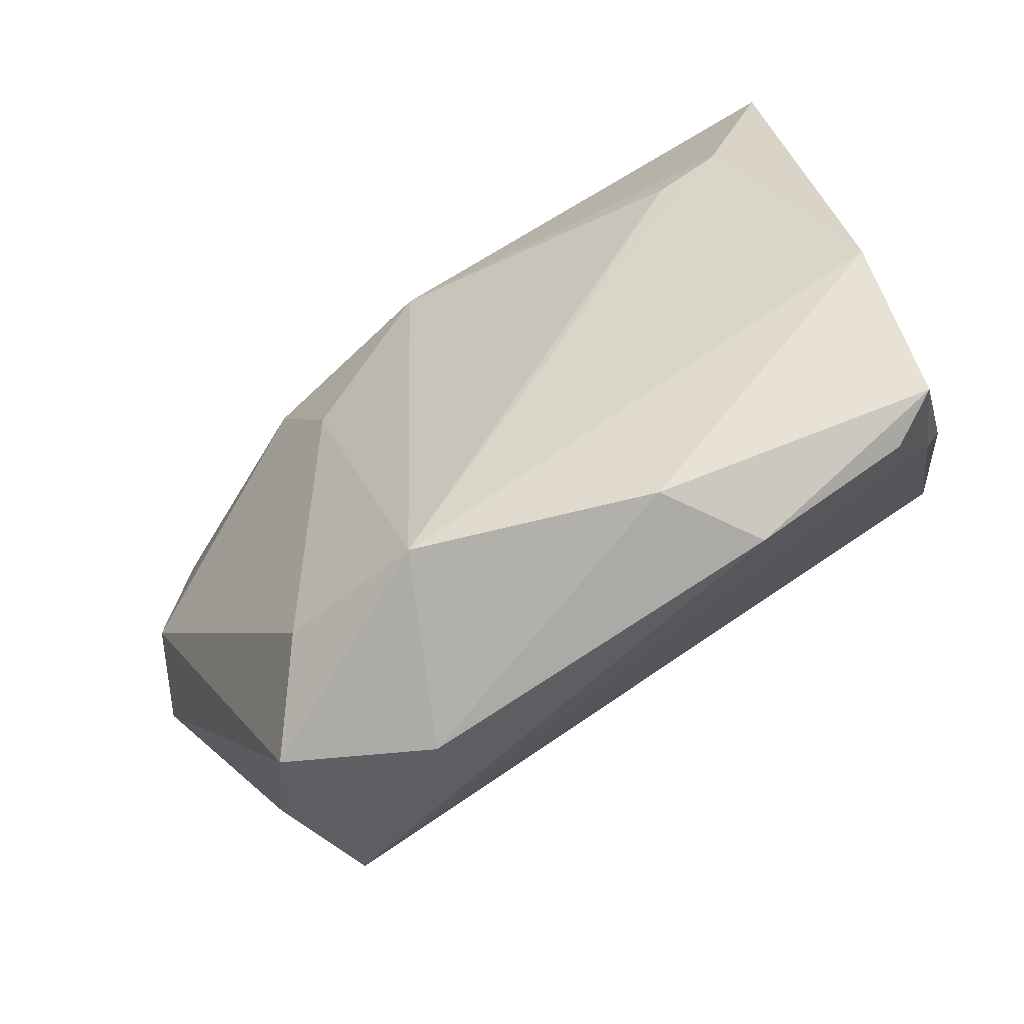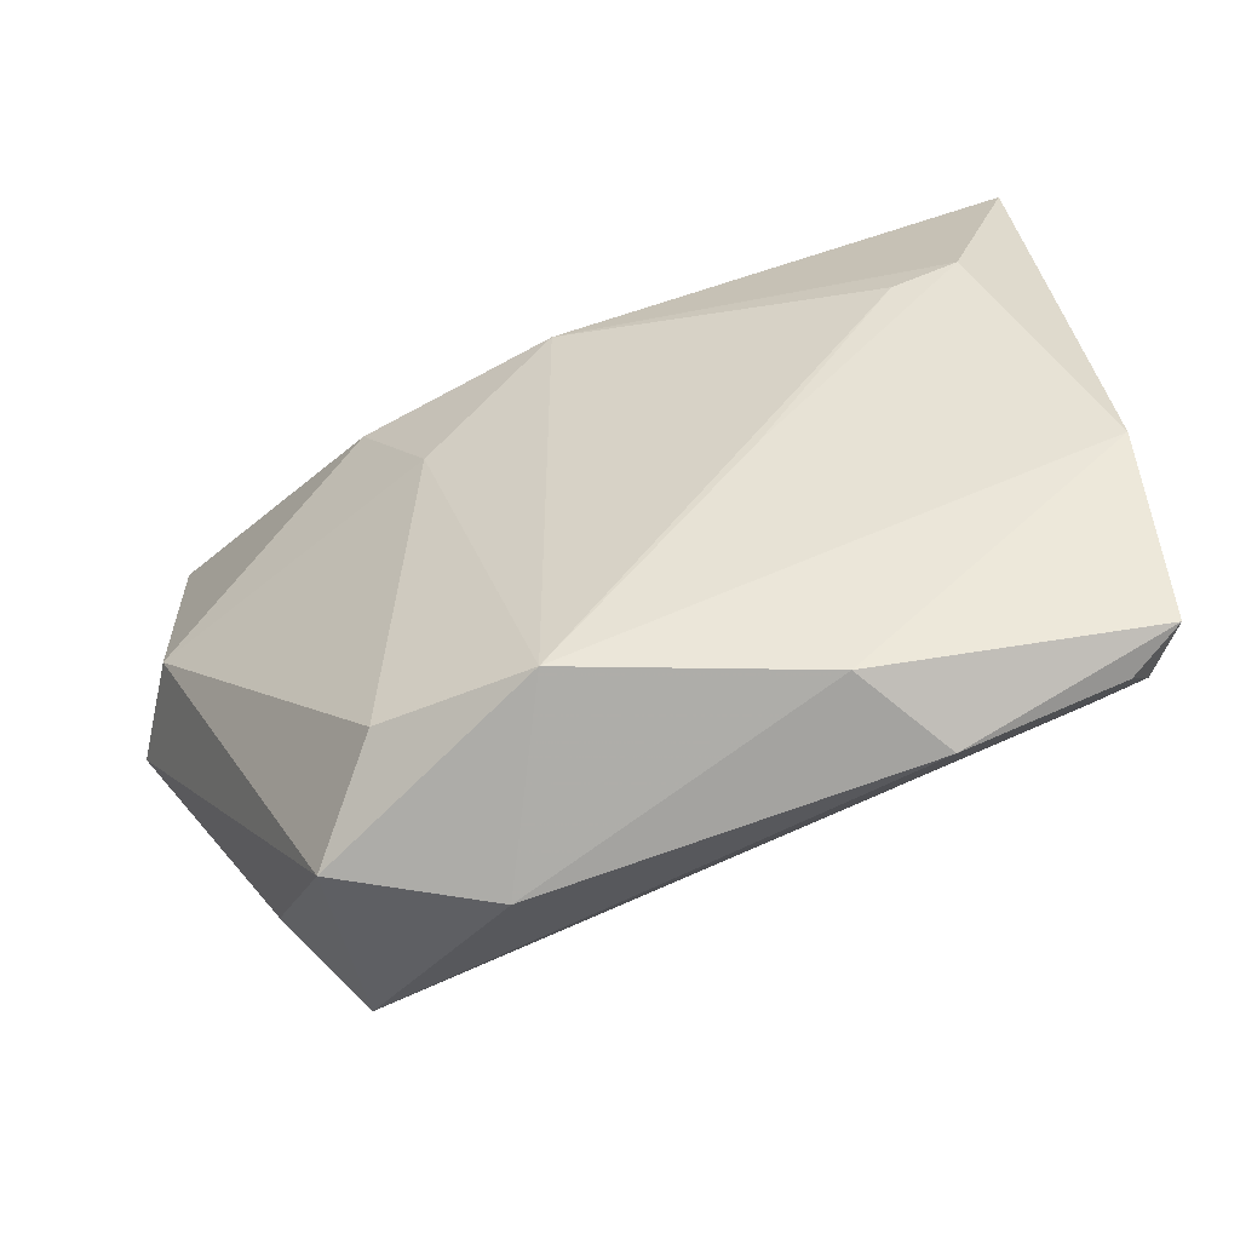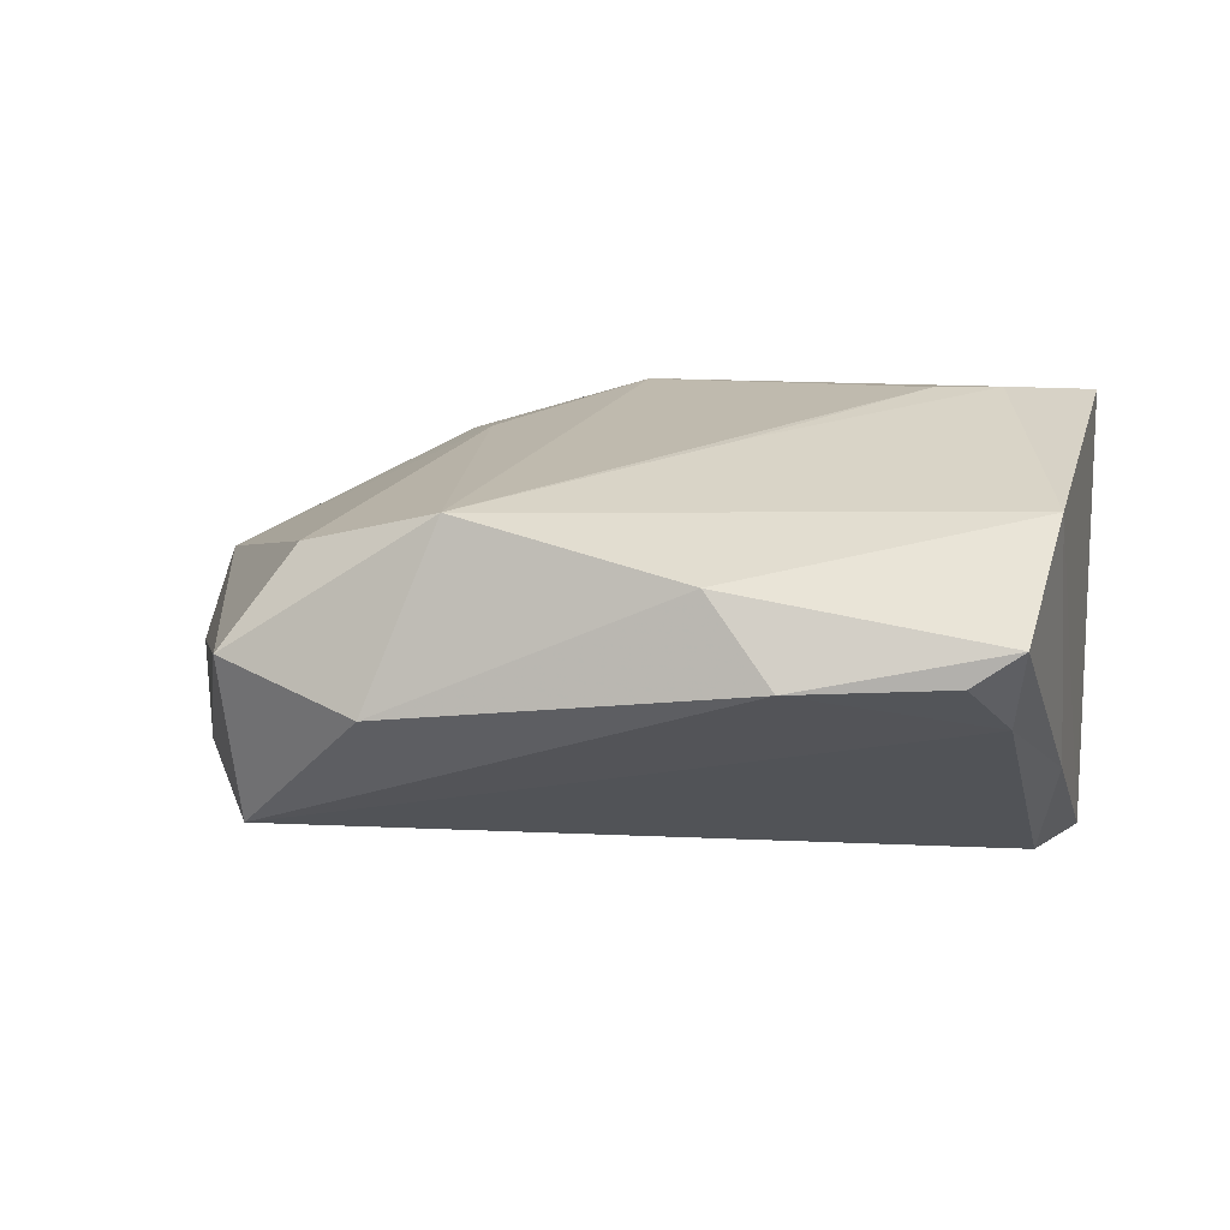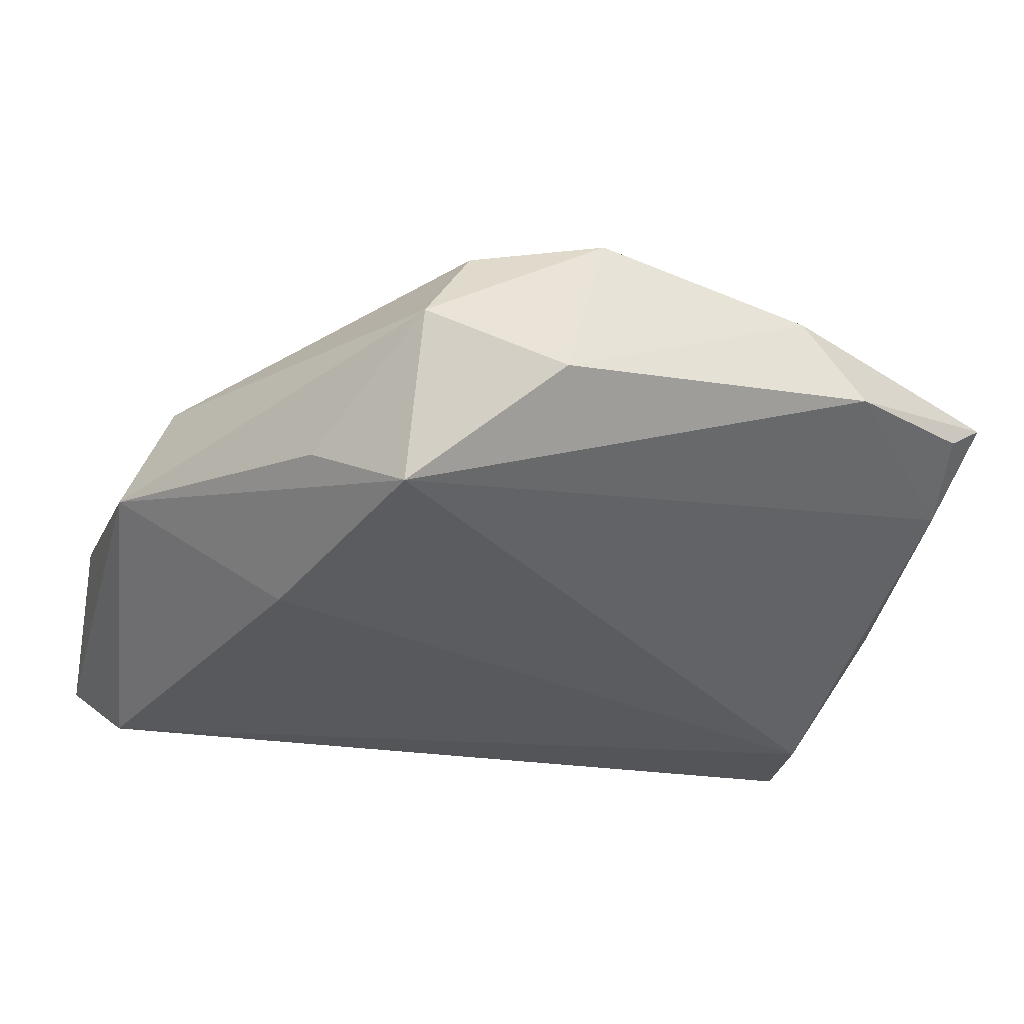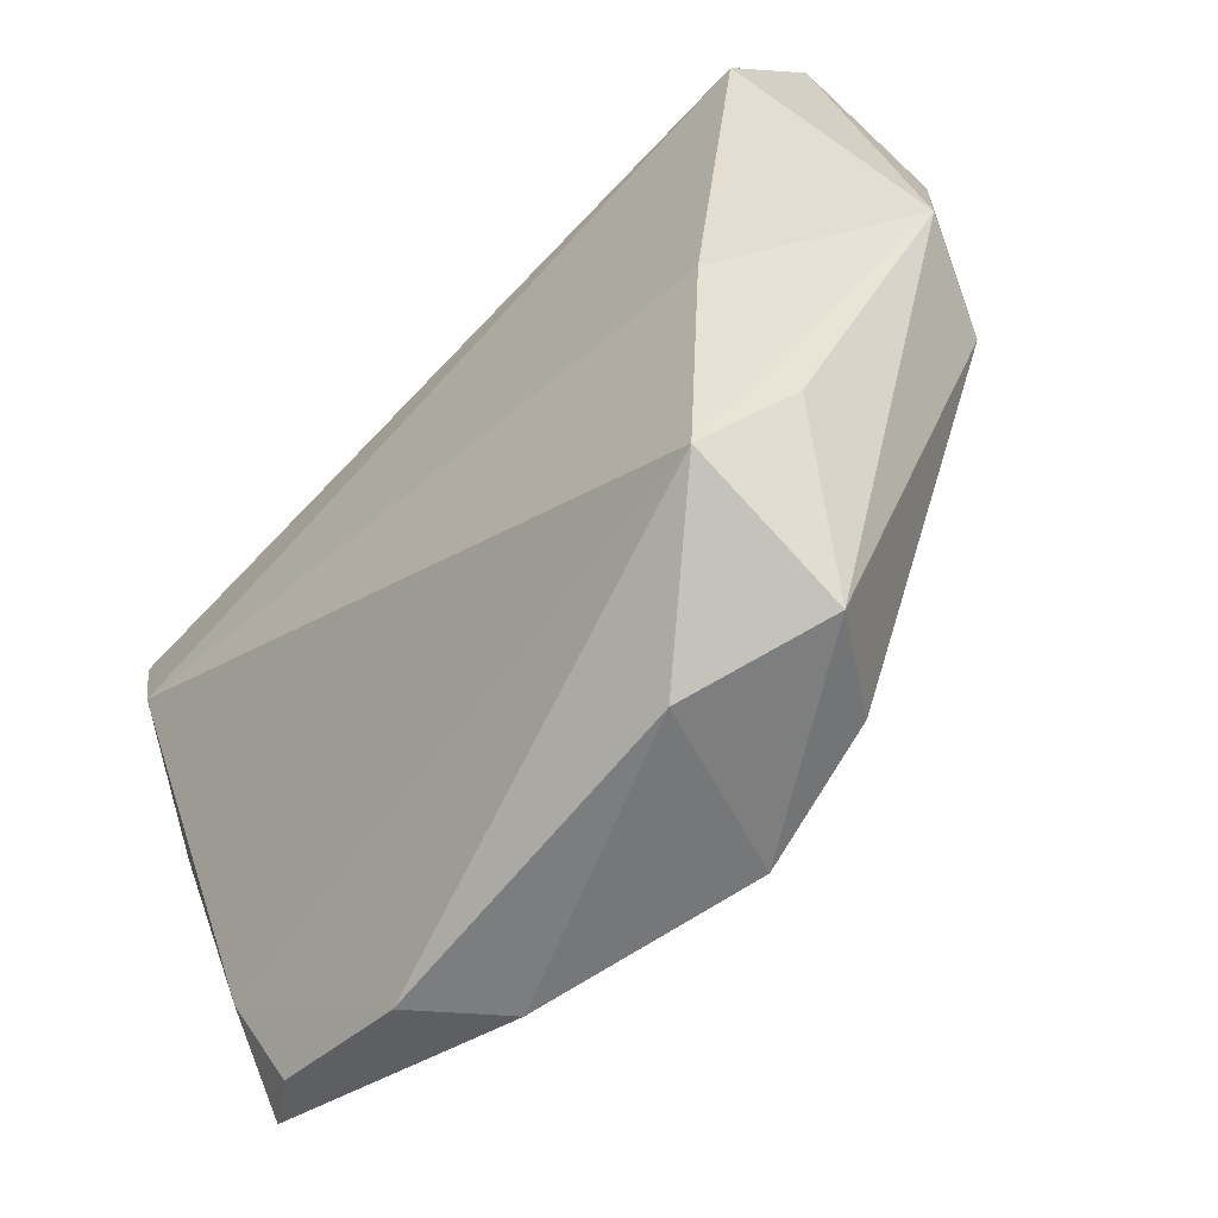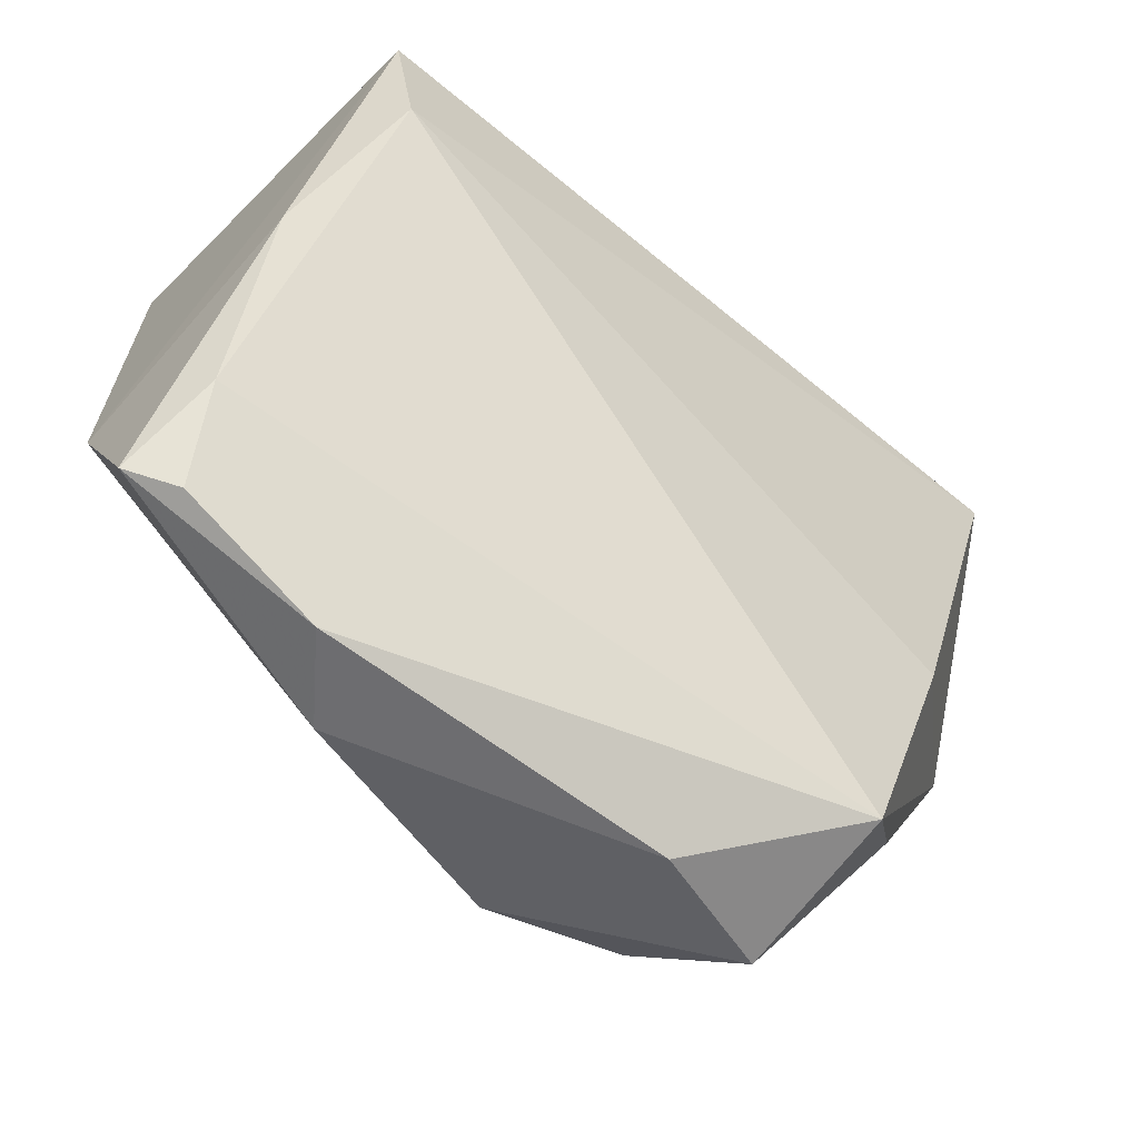
<metadata>
{"format":"obj","ext":"obj","renderer":"f3d","projection":"perspective","resolution":1024,"background":"white","views":[{"elev":-66.2,"azim":26.9,"up":"+Y"},{"elev":-63.4,"azim":12.0,"up":"+Y"},{"elev":10.7,"azim":19.2,"up":"+Z"},{"elev":-24.5,"azim":-20.6,"up":"+Z"},{"elev":-67.9,"azim":-134.5,"up":"+Y"},{"elev":-58.8,"azim":137.4,"up":"+Y"}]}
</metadata>
<code>
v 0.02817 0.005919 0.02507
v 0.03475 0.009203 0.02504
v 0.04329 -0.02737 -0.002459
v -0.05174 -0.002806 -0.004841
v -0.04644 -0.005203 0.006349
v -0.004746 0.0127 0.02435
v 0.04005 0.005605 -0.02276
v -0.006205 -0.04229 0.01715
v -0.03611 -0.03067 -0.008679
v -0.02143 -0.04012 0.01345
v -0.01265 -0.04712 -0.001571
v -0.02511 0.01204 0.01826
v 0.04106 0.031 0.02295
v -0.02824 -0.03955 -0.01435
v 0.04259 0.01735 -0.02276
v -0.02031 0.03838 -0.01407
v 0.01845 -0.04269 0.01176
v 0.007663 0.03893 -0.01196
v 0.04558 -0.01685 0.01616
v -0.03472 -0.01393 -0.01903
v 0.02552 -0.04349 0.002842
v -0.04856 0.03893 -0.01453
v -0.007727 0.02521 0.01915
v 0.000624 0.03682 0.007574
v -0.02812 -0.045 0.003209
v 0.04095 -0.03703 0.003103
v -0.04472 0.02619 -0.02276
v 0.04469 -0.007239 -0.01062
v 0.01374 -0.01584 0.02143
v -0.05006 0.02711 0.0006942
v -0.0176 -0.001471 0.02018
v 0.04591 -0.03501 0.006475
f 13 15 18
f 4 27 20
f 20 14 4
f 11 14 21
f 19 15 13
f 21 32 17
f 17 11 21
f 8 11 17
f 17 19 8
f 32 19 17
f 13 18 24
f 22 27 4
f 4 30 22
f 30 24 22
f 22 24 18
f 4 14 9
f 14 20 7
f 27 15 7
f 7 20 27
f 23 24 30
f 30 12 23
f 23 12 6
f 23 6 13
f 13 24 23
f 27 22 16
f 16 22 18
f 16 15 27
f 16 18 15
f 2 19 13
f 13 6 2
f 8 6 31
f 6 12 31
f 28 7 15
f 15 19 28
f 28 19 32
f 26 32 21
f 25 9 14
f 14 11 25
f 25 11 8
f 4 9 25
f 8 19 29
f 19 2 29
f 5 12 30
f 5 30 4
f 5 31 12
f 4 25 5
f 8 31 10
f 10 25 8
f 31 5 10
f 10 5 25
f 3 28 32
f 7 28 3
f 32 26 3
f 14 7 3
f 21 14 3
f 3 26 21
f 1 2 6
f 1 29 2
f 1 6 8
f 8 29 1

</code>
